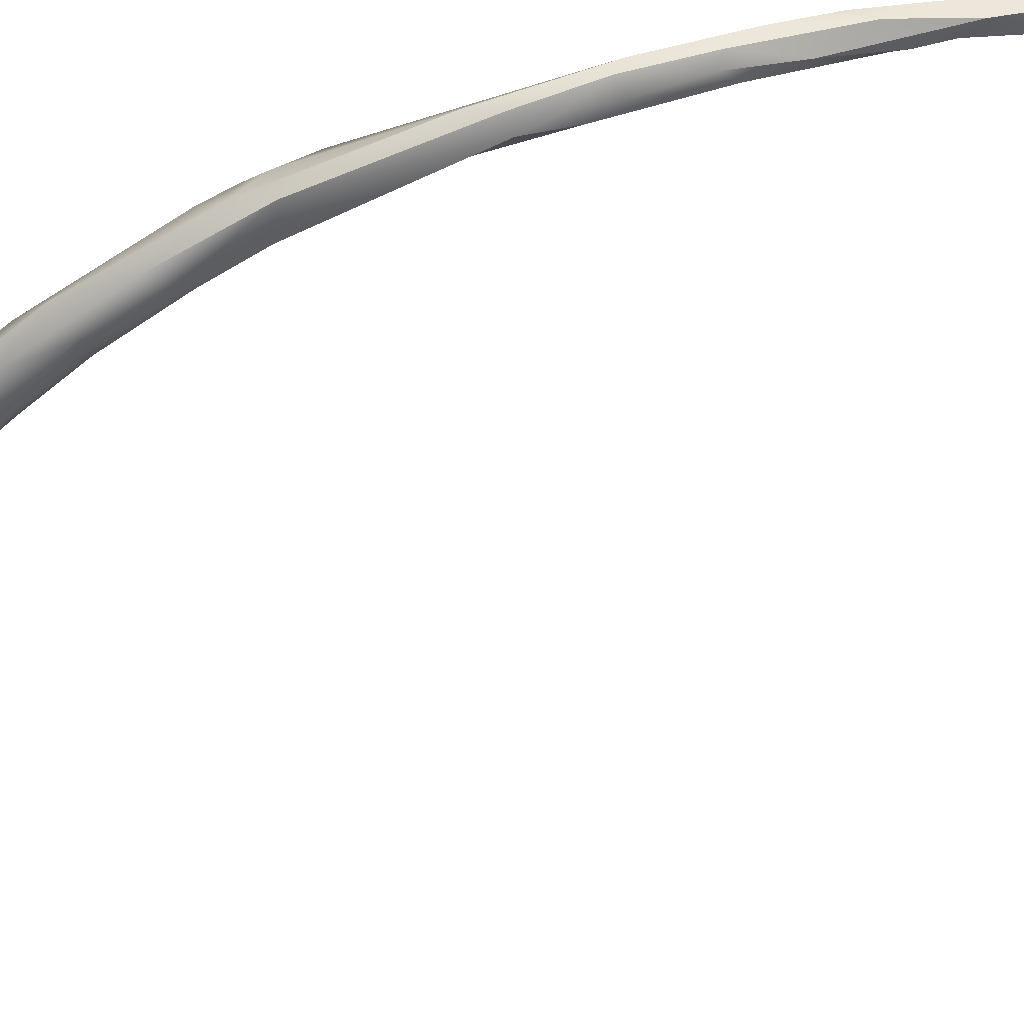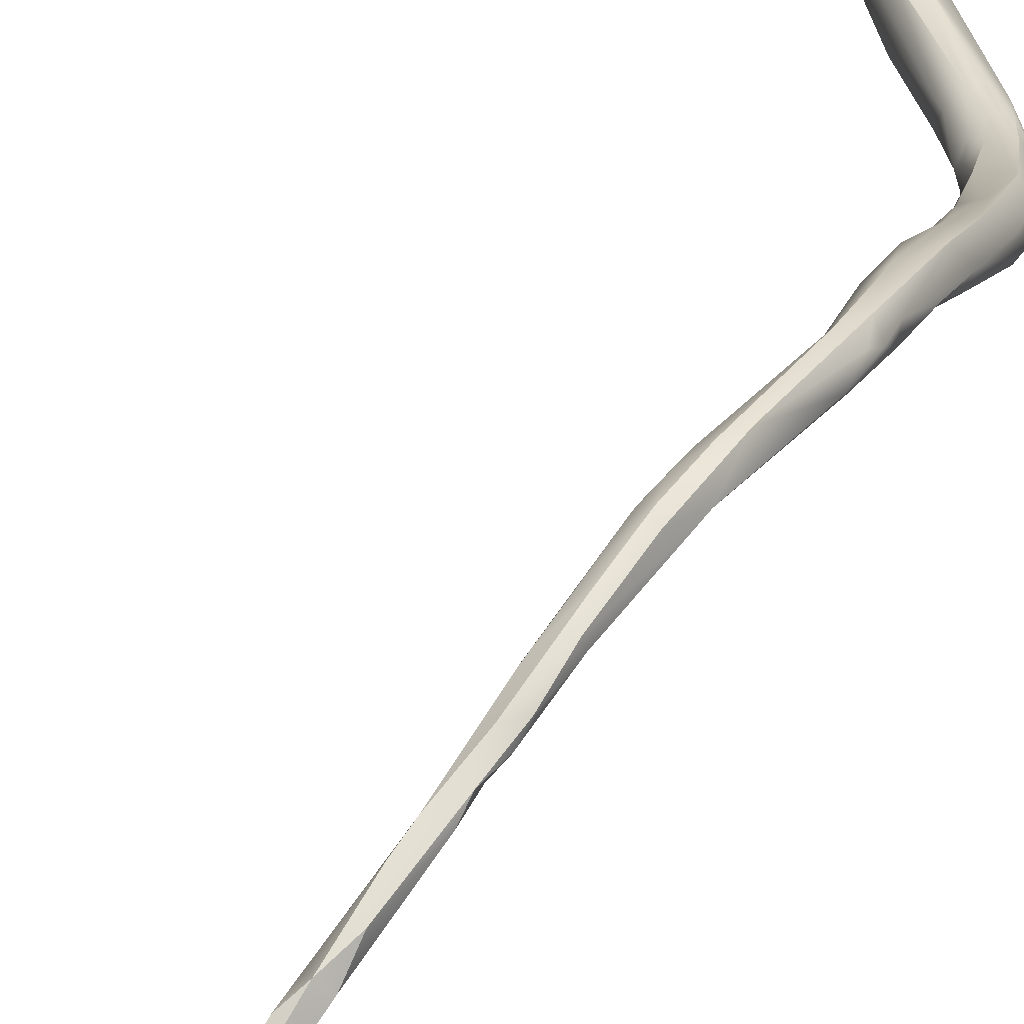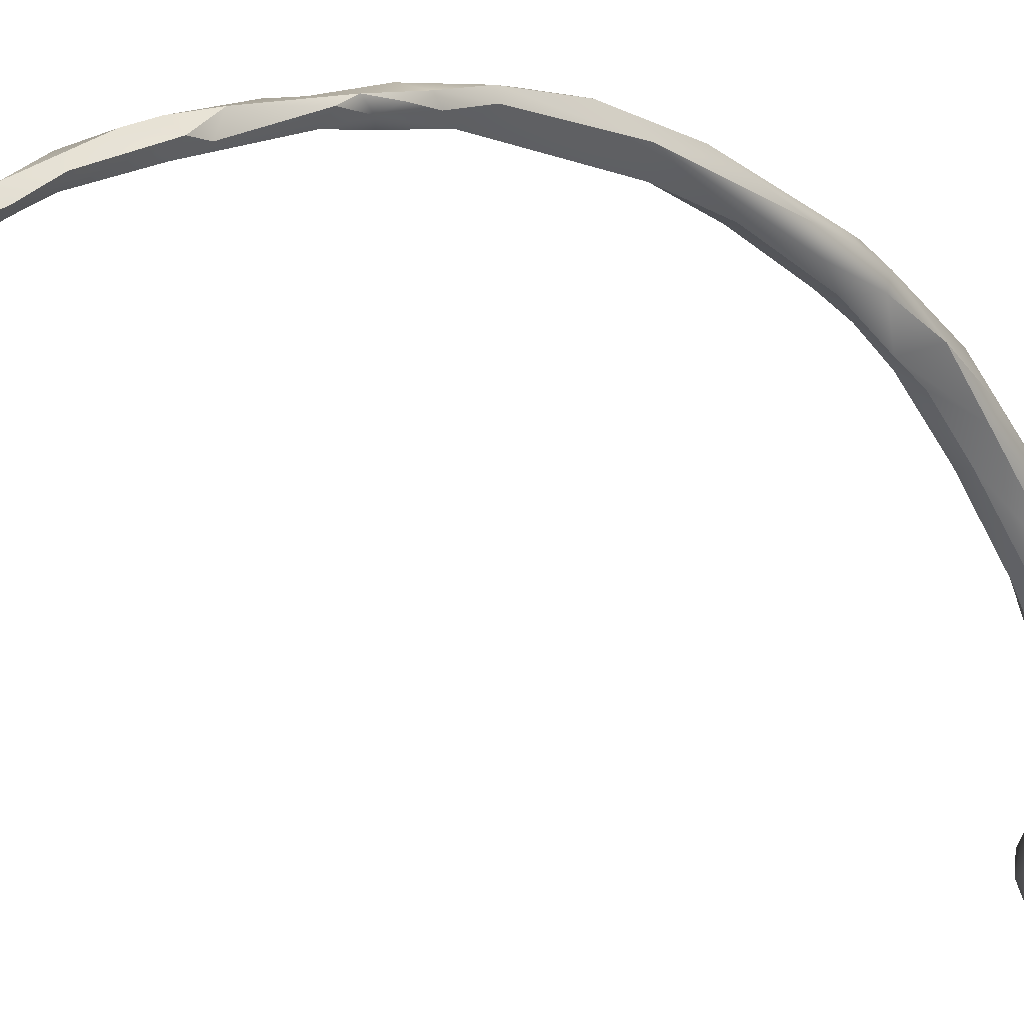
<metadata>
{"format":"obj","ext":"obj","renderer":"f3d","projection":"perspective","resolution":1024,"background":"white","views":[{"elev":67.0,"azim":73.5,"up":"+Z"},{"elev":49.4,"azim":-148.1,"up":"+Z"},{"elev":-8.1,"azim":-137.8,"up":"+Z"}]}
</metadata>
<code>
v 20.3 -76.08 1525
v 20.86 -76.2 1526
v 20.88 -76.09 1526
v 20.32 -76.18 1526
v 21.09 -75.66 1525
v 20.91 -74.68 1525
v 20.87 -75.98 1525
v 20.53 -74.99 1525
v 20.3 -75.4 1525
v 21.32 -75.7 1526
v 21.25 -75.69 1526
v 21.34 -75.37 1526
v 21.17 -75 1526
v 21.13 -75.98 1526
v 21.05 -74.57 1526
v 20.89 -75.65 1527
v 20.84 -75.03 1527
v 20.48 -75.58 1527
v 20.53 -75.02 1527
v 20.51 -74.68 1527
v 19.95 -75.86 1526
v 19.97 -75.98 1526
v 19.76 -75.58 1525
v 19.89 -74.36 1525
v 19.59 -75.45 1526
v 19.59 -74.64 1525
v 18.9 -72.16 1525
v 17.84 -72.52 1526
v 17.89 -71.5 1525
v 19.74 -73.12 1527
v 19.4 -73.32 1527
v 19.31 -72.11 1527
v 19.2 -71.92 1526
v 19.15 -73.64 1527
v 18.23 -72.18 1527
v 18.38 -71.59 1527
v 18.09 -72.76 1527
v 18.06 -70.62 1527
v 17.76 -70.56 1526
v 15.67 -68.5 1527
v 14.95 -69.14 1528
v 14.74 -69.69 1527
v 14.44 -69.2 1528
v 15.43 -68.32 1528
v 15.08 -68.68 1528
v 14.46 -67 1528
v 14.29 -68.17 1528
v 13.98 -68.46 1528
v 13.7 -68.39 1527
v 13.39 -66.7 1527
v 13.15 -67.98 1528
v 14.39 -67.36 1528
v 14.11 -66.62 1528
v 13.94 -67.12 1529
v 13.36 -67.44 1529
v 13.39 -65.64 1528
v 13.5 -65.8 1529
v 13.15 -64.62 1529
v 12.75 -67.23 1528
v 12.79 -67.3 1528
v 12.8 -64.69 1529
v 12.52 -65.66 1530
v 11.99 -65.8 1529
v 12 -65.43 1529
v 11.8 -64.91 1530
v 12.21 -62.63 1530
v 11.89 -63.7 1529
v 11.36 -64.01 1530
v 11.24 -63.02 1531
v 12.55 -62.82 1531
v 12.35 -62.8 1532
v 11.96 -63.34 1532
v 11.1 -62.77 1532
v 10.9 -62.18 1532
v 12.12 -61 1533
v 11.98 -60.7 1532
v 11.29 -61.6 1533
v 11.29 -60.4 1532
v 10.72 -60.11 1533
v 11.84 -59.26 1533
v 11.74 -59.49 1534
v 11.61 -60.88 1533
v 10.99 -59.8 1534
v 10.67 -60.38 1533
v 11.61 -57.7 1535
v 11.54 -57.33 1534
v 11.29 -58.22 1535
v 11.3 -58.17 1534
v 11.01 -58.69 1533
v 10.99 -57.79 1534
v 10.48 -58.6 1534
v 11.39 -55.9 1535
v 11.04 -56.65 1534
v 11.02 -55.6 1535
v 10.69 -55.9 1535
v 11.02 -55.71 1536
v 10.7 -56.49 1536
v 11.01 -53.25 1535
v 10.7 -53.22 1535
v 10.69 -52.45 1537
v 11.35 -51.7 1536
v 11.46 -50.5 1536
v 11.36 -49.82 1537
v 11.28 -50.79 1537
v 11.01 -51.78 1537
v 10.99 -51.28 1536
v 10.99 -49.9 1537
v 10.47 -50.83 1536
v 11.28 -48.16 1537
v 11.43 -47.8 1536
v 10.99 -48 1537
v 10.69 -49.6 1537
v 11.36 -46.5 1536
v 11.29 -45.1 1536
v 10.99 -46.6 1536
v 11.02 -45.21 1537
v 10.59 -47.2 1536
v 10.69 -47.2 1537
v 10.67 -45.97 1536
v 10.64 -45.72 1536
v 10.64 -45.1 1536
v 11.01 -43.52 1536
v 11.38 -44.79 1536
v 11.29 -43.9 1536
v 11.27 -43.41 1536
v 11.29 -42.55 1536
v 10.81 -44.57 1536
v 10.76 -44.2 1536
v 10.73 -43.6 1536
v 11.64 -40.66 1535
v 11.29 -40.6 1535
v 11.29 -40.45 1535
v 10.97 -41.2 1535
v 10.95 -40.6 1535
v 10.99 -41.5 1536
v 11.72 -37.9 1534
v 11.59 -39.76 1535
v 11.57 -38.81 1534
v 11.59 -38.5 1534
v 11.59 -37.65 1533
v 11.58 -37.92 1534
v 11.29 -39.53 1535
v 11.29 -38.22 1534
v 11.12 -38.34 1534
v 11.29 -37.68 1533
v 11.59 -36.1 1533
v 11.26 -36.18 1532
v 10.99 -36.09 1533
v 11.74 -37.6 1534
v 11.59 -37.07 1533
v 11.59 -37.31 1533
v 11.59 -36.66 1533
v 11.29 -37.24 1533
v 11.1 -37.28 1533
v 11.29 -37.1 1534
v 11.31 -35.21 1532
v 11.25 -34.28 1532
v 10.96 -34.42 1531
v 10.73 -32.31 1530
v 10.49 -31.3 1530
v 10.36 -56.8 1535
v 10.43 -57.03 1535
v 10.3 -56.19 1535
v 10.41 -55.12 1535
v 10.37 -55.73 1536
v 10.22 -54.7 1536
v 10.39 -32.5 1530
v 10.39 -31.87 1530
v 10.36 -31.3 1529
v 10.28 -30.7 1529
v 10.14 -30.7 1529
v 10.09 -31.3 1529
v 10.09 -31.3 1530
v 9.945 -31 1529
v 10.09 -30.29 1529
v 10.09 -30.1 1529
v 9.917 -29.8 1528
v 9.793 -30.01 1528
v 9.793 -30.1 1528
v 9.793 -29.91 1529
v 9.793 -29.8 1529
v 20.88 -76.09 1526
v 20.87 -75.98 1525
v 21.32 -75.7 1526
v 20.89 -75.65 1527
v 20.89 -75.65 1527
v 18.23 -72.18 1527
v 18.38 -71.59 1527
v 14.46 -67 1528
v 13.7 -68.39 1527
v 13.39 -66.7 1527
v 13.36 -67.44 1529
v 13.39 -65.64 1528
v 13.5 -65.8 1529
v 12.75 -67.23 1528
v 12.8 -64.69 1529
v 12.52 -65.66 1530
v 12.21 -62.63 1530
v 11.89 -63.7 1529
v 11.98 -60.7 1532
v 11.29 -61.6 1533
v 11.29 -60.4 1532
v 10.72 -60.11 1533
v 10.99 -59.8 1534
v 11.54 -57.33 1534
v 11.3 -58.17 1534
v 11.01 -58.69 1533
v 10.99 -57.79 1534
v 10.48 -58.6 1534
v 10.48 -58.6 1534
v 11.39 -55.9 1535
v 11.04 -56.65 1534
v 11.02 -55.6 1535
v 10.69 -55.9 1535
v 11.02 -55.71 1536
v 10.7 -56.49 1536
v 11.01 -53.25 1535
v 11.01 -53.25 1535
v 11.01 -53.25 1535
v 10.7 -53.22 1535
v 10.69 -52.45 1537
v 11.35 -51.7 1536
v 11.35 -51.7 1536
v 11.46 -50.5 1536
v 11.46 -50.5 1536
v 11.01 -51.78 1537
v 10.99 -51.28 1536
v 10.99 -51.28 1536
v 10.99 -49.9 1537
v 10.47 -50.83 1536
v 11.43 -47.8 1536
v 10.99 -48 1537
v 10.69 -49.6 1537
v 11.36 -46.5 1536
v 11.36 -46.5 1536
v 11.29 -45.1 1536
v 11.29 -45.1 1536
v 11.29 -45.1 1536
v 10.99 -46.6 1536
v 11.02 -45.21 1537
v 10.59 -47.2 1536
v 10.69 -47.2 1537
v 10.67 -45.97 1536
v 10.64 -45.72 1536
v 10.64 -45.1 1536
v 11.01 -43.52 1536
v 11.38 -44.79 1536
v 11.29 -43.9 1536
v 11.29 -43.9 1536
v 11.29 -43.9 1536
v 11.27 -43.41 1536
v 11.27 -43.41 1536
v 11.29 -42.55 1536
v 10.76 -44.2 1536
v 10.76 -44.2 1536
v 10.76 -44.2 1536
v 10.73 -43.6 1536
v 10.73 -43.6 1536
v 11.64 -40.66 1535
v 11.64 -40.66 1535
v 11.29 -40.6 1535
v 11.29 -40.6 1535
v 11.29 -40.6 1535
v 11.29 -40.45 1535
v 11.29 -40.45 1535
v 11.29 -40.45 1535
v 10.97 -41.2 1535
v 10.95 -40.6 1535
v 10.95 -40.6 1535
v 10.99 -41.5 1536
v 10.99 -41.5 1536
v 11.72 -37.9 1534
v 11.59 -39.76 1535
v 11.59 -39.76 1535
v 11.57 -38.81 1534
v 11.59 -38.5 1534
v 11.59 -38.5 1534
v 11.59 -37.65 1533
v 11.29 -39.53 1535
v 11.12 -38.34 1534
v 11.29 -37.68 1533
v 11.59 -36.1 1533
v 11.26 -36.18 1532
v 11.26 -36.18 1532
v 10.99 -36.09 1533
v 10.99 -36.09 1533
v 10.99 -36.09 1533
v 11.74 -37.6 1534
v 11.74 -37.6 1534
v 11.74 -37.6 1534
v 11.59 -37.07 1533
v 11.59 -37.31 1533
v 11.59 -36.66 1533
v 11.59 -36.66 1533
v 11.59 -36.66 1533
v 11.29 -37.24 1533
v 11.1 -37.28 1533
v 11.29 -37.1 1534
v 11.29 -37.1 1534
v 11.29 -37.1 1534
v 11.25 -34.28 1532
v 11.25 -34.28 1532
v 10.96 -34.42 1531
v 10.73 -32.31 1530
v 10.73 -32.31 1530
v 10.49 -31.3 1530
v 10.49 -31.3 1530
v 10.49 -31.3 1530
v 10.39 -32.5 1530
v 10.39 -32.5 1530
v 10.39 -31.87 1530
v 10.39 -31.87 1530
v 10.39 -31.87 1530
v 10.36 -31.3 1529
v 10.36 -31.3 1529
v 10.36 -31.3 1529
v 10.36 -31.3 1529
v 10.28 -30.7 1529
v 10.14 -30.7 1529
v 10.14 -30.7 1529
v 10.14 -30.7 1529
v 10.09 -31.3 1529
v 10.09 -31.3 1529
v 10.09 -31.3 1529
v 10.09 -31.3 1529
v 10.09 -31.3 1530
v 10.09 -31.3 1530
v 10.09 -31.3 1530
v 10.09 -31.3 1530
v 9.945 -31 1529
v 10.09 -30.29 1529
v 10.09 -30.29 1529
v 10.09 -30.1 1529
v 10.09 -30.1 1529
v 10.09 -30.1 1529
v 9.917 -29.8 1528
v 9.793 -30.01 1528
v 9.793 -30.1 1528
v 9.793 -30.1 1528
v 9.793 -29.91 1529
v 9.793 -29.91 1529
v 9.793 -29.91 1529
v 9.793 -29.8 1529
g grp1
f 7 14 2
f 183 1 9
f 2 1 7
f 1 2 4
f 22 4 21
f 22 1 4
f 14 3 2
f 2 182 4
f 182 18 4
f 4 18 21
f 12 10 5
f 10 14 5
f 5 14 7
f 6 5 8
f 12 5 6
f 12 6 15
f 9 5 183
f 9 8 5
f 6 8 27
f 9 24 8
f 24 27 8
f 9 1 23
f 23 26 9
f 14 11 3
f 184 11 14
f 184 12 11
f 11 12 13
f 12 15 13
f 3 11 16
f 11 13 185
f 13 17 185
f 186 18 182
f 18 186 19
f 19 186 17
f 19 17 20
f 20 17 30
f 30 17 13
f 21 18 37
f 18 34 37
f 34 18 19
f 34 19 31
f 31 19 20
f 31 20 30
f 6 33 15
f 27 33 6
f 22 23 1
f 22 25 23
f 21 25 22
f 25 21 37
f 26 24 9
f 23 28 26
f 28 29 26
f 23 25 28
f 25 37 28
f 29 24 26
f 27 24 29
f 27 29 39
f 33 27 39
f 29 50 39
f 29 28 49
f 29 49 191
f 13 15 32
f 13 32 30
f 33 32 15
f 31 30 36
f 33 38 32
f 34 35 37
f 34 31 187
f 187 31 36
f 32 188 30
f 32 38 44
f 32 44 188
f 39 38 33
f 39 40 38
f 45 187 36
f 28 37 42
f 190 28 42
f 45 188 44
f 38 40 44
f 41 187 45
f 50 40 39
f 40 46 44
f 37 35 43
f 35 41 43
f 41 48 43
f 43 42 37
f 51 190 42
f 43 51 42
f 44 52 45
f 44 46 52
f 48 41 47
f 47 41 45
f 52 47 45
f 40 50 189
f 52 46 53
f 50 56 189
f 193 53 46
f 43 48 60
f 47 55 48
f 51 43 60
f 60 48 192
f 51 59 190
f 195 191 49
f 47 52 54
f 52 53 54
f 54 55 47
f 54 62 55
f 60 192 65
f 192 197 65
f 53 193 58
f 53 58 57
f 53 57 54
f 194 62 54
f 194 72 62
f 193 61 58
f 61 66 58
f 58 70 57
f 66 70 58
f 72 194 71
f 51 60 59
f 64 191 195
f 50 196 56
f 63 59 60
f 59 63 64
f 60 65 63
f 63 65 68
f 77 62 72
f 65 197 201
f 67 191 64
f 68 64 63
f 73 68 65
f 65 201 73
f 50 199 196
f 199 198 196
f 66 76 70
f 78 198 199
f 69 67 64
f 68 69 64
f 57 70 71
f 71 70 75
f 70 76 75
f 82 72 71
f 202 67 69
f 73 74 68
f 68 74 69
f 73 201 84
f 73 84 74
f 198 78 200
f 77 72 82
f 88 200 78
f 69 79 202
f 202 79 89
f 207 88 78
f 69 74 203
f 74 84 203
f 71 75 82
f 81 82 75
f 75 80 81
f 80 75 76
f 81 87 82
f 201 83 84
f 77 82 204
f 87 204 82
f 162 84 83
f 81 80 85
f 93 86 80
f 80 205 85
f 76 206 80
f 85 87 81
f 206 93 80
f 87 85 96
f 87 97 204
f 207 90 88
f 212 88 90
f 215 97 87
f 162 83 216
f 212 90 95
f 162 91 84
f 84 209 203
f 208 89 79
f 79 210 208
f 214 208 161
f 208 210 161
f 162 161 91
f 92 86 94
f 211 85 205
f 85 211 96
f 96 211 101
f 94 86 93
f 98 92 94
f 92 98 222
f 95 213 212
f 95 217 213
f 95 99 217
f 161 164 214
f 220 214 164
f 97 215 100
f 165 216 221
f 223 218 102
f 101 105 96
f 100 215 226
f 105 101 104
f 104 224 103
f 101 224 104
f 110 225 106
f 106 225 219
f 105 104 107
f 107 104 103
f 99 227 217
f 100 226 229
f 228 220 108
f 100 229 112
f 233 118 230
f 224 231 103
f 103 231 109
f 107 109 111
f 103 109 107
f 113 109 231
f 109 234 111
f 114 110 115
f 231 236 113
f 106 115 110
f 228 108 239
f 112 229 232
f 117 239 108
f 112 232 242
f 230 118 241
f 123 236 124
f 236 123 113
f 235 247 125
f 116 111 234
f 239 127 237
f 251 116 234
f 127 122 237
f 246 248 238
f 242 240 120
f 242 232 240
f 119 239 117
f 119 127 239
f 119 121 127
f 120 240 128
f 118 244 241
f 241 244 243
f 254 245 244
f 245 243 244
f 127 121 255
f 133 122 129
f 125 247 249
f 128 240 252
f 128 252 126
f 128 126 135
f 129 122 127
f 127 255 257
f 256 270 258
f 258 270 267
f 138 136 130
f 249 259 125
f 131 130 250
f 261 143 275
f 131 138 130
f 246 262 248
f 134 263 133
f 143 263 134
f 263 122 133
f 268 271 132
f 269 267 270
f 253 259 264
f 125 259 253
f 135 126 265
f 137 260 272
f 259 273 264
f 272 139 137
f 136 138 141
f 140 136 141
f 140 149 136
f 139 272 288
f 142 266 274
f 142 274 276
f 142 276 155
f 143 145 275
f 281 141 138
f 281 278 141
f 132 279 268
f 134 144 143
f 268 279 280
f 280 279 298
f 144 154 143
f 280 298 297
f 143 154 145
f 146 150 147
f 291 153 283
f 147 156 146
f 296 154 284
f 284 154 148
f 148 158 284
f 147 303 156
f 149 140 151
f 150 149 151
f 150 146 149
f 289 282 152
f 281 153 278
f 153 292 278
f 299 277 290
f 153 291 292
f 290 293 299
f 296 145 154
f 285 297 298
f 300 294 286
f 156 157 146
f 152 282 301
f 303 157 156
f 168 295 302
f 303 159 157
f 286 294 311
f 167 159 303
f 168 302 304
f 158 148 309
f 169 159 167
f 312 160 173
f 168 304 306
f 305 314 307
f 162 163 161
f 162 216 163
f 163 166 161
f 216 165 163
f 165 166 163
f 161 166 164
f 165 221 166
f 164 166 108
f 220 164 108
f 166 221 230
f 221 233 230
f 287 313 310
f 169 167 172
f 313 326 310
f 308 315 327
f 179 170 322
f 323 318 171
f 324 319 316
f 320 328 317
f 326 325 310
f 174 325 326
f 325 174 338
f 330 329 321
f 176 170 179
f 318 175 171
f 318 333 175
f 330 321 331
f 339 180 334
f 181 178 177
f 340 332 335
f 336 337 343
f 338 174 341
f 330 331 342

</code>
